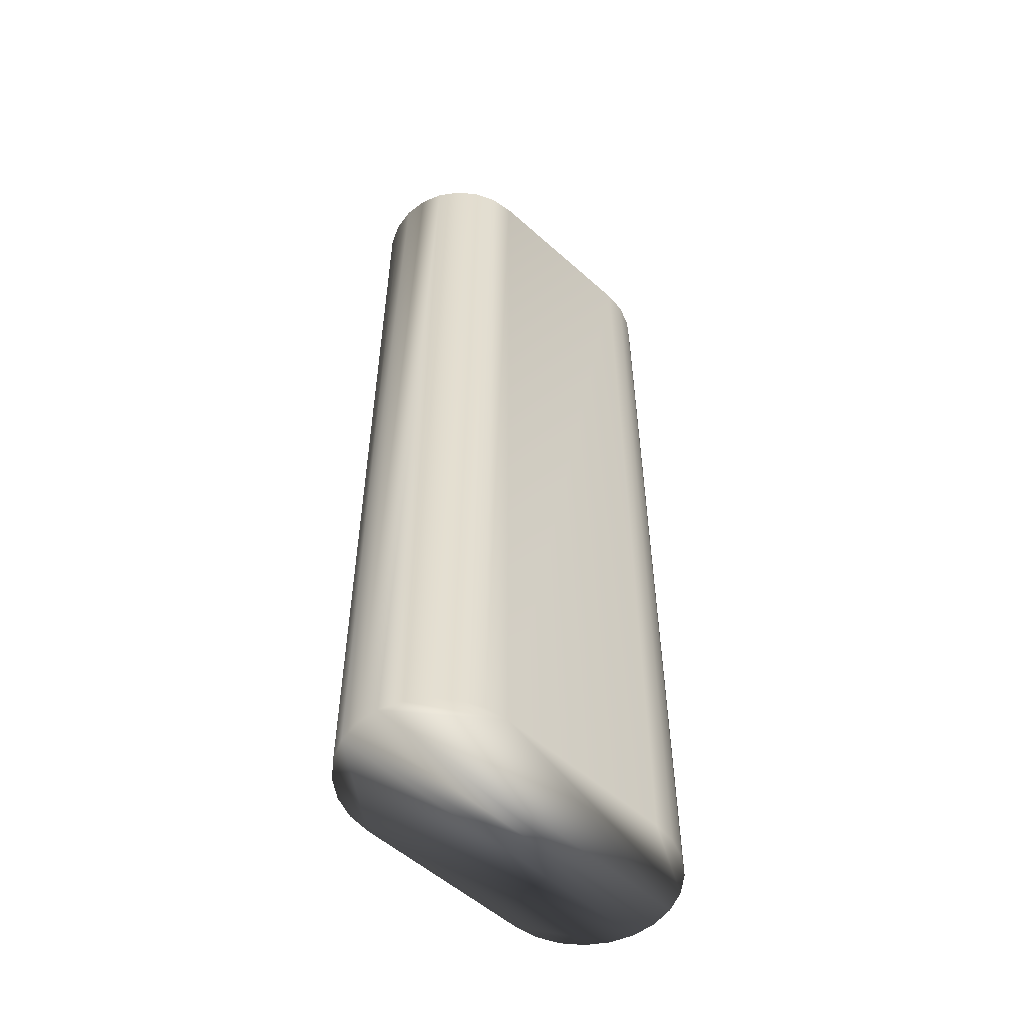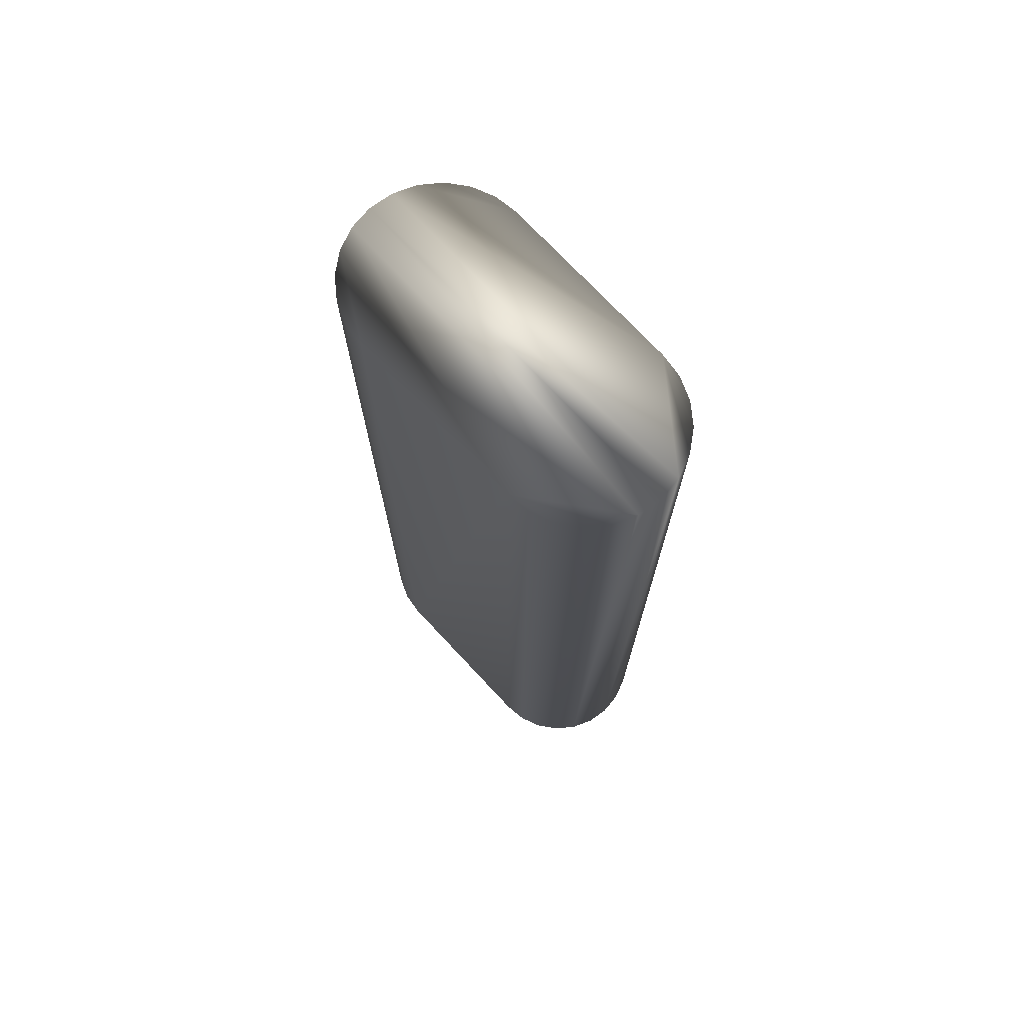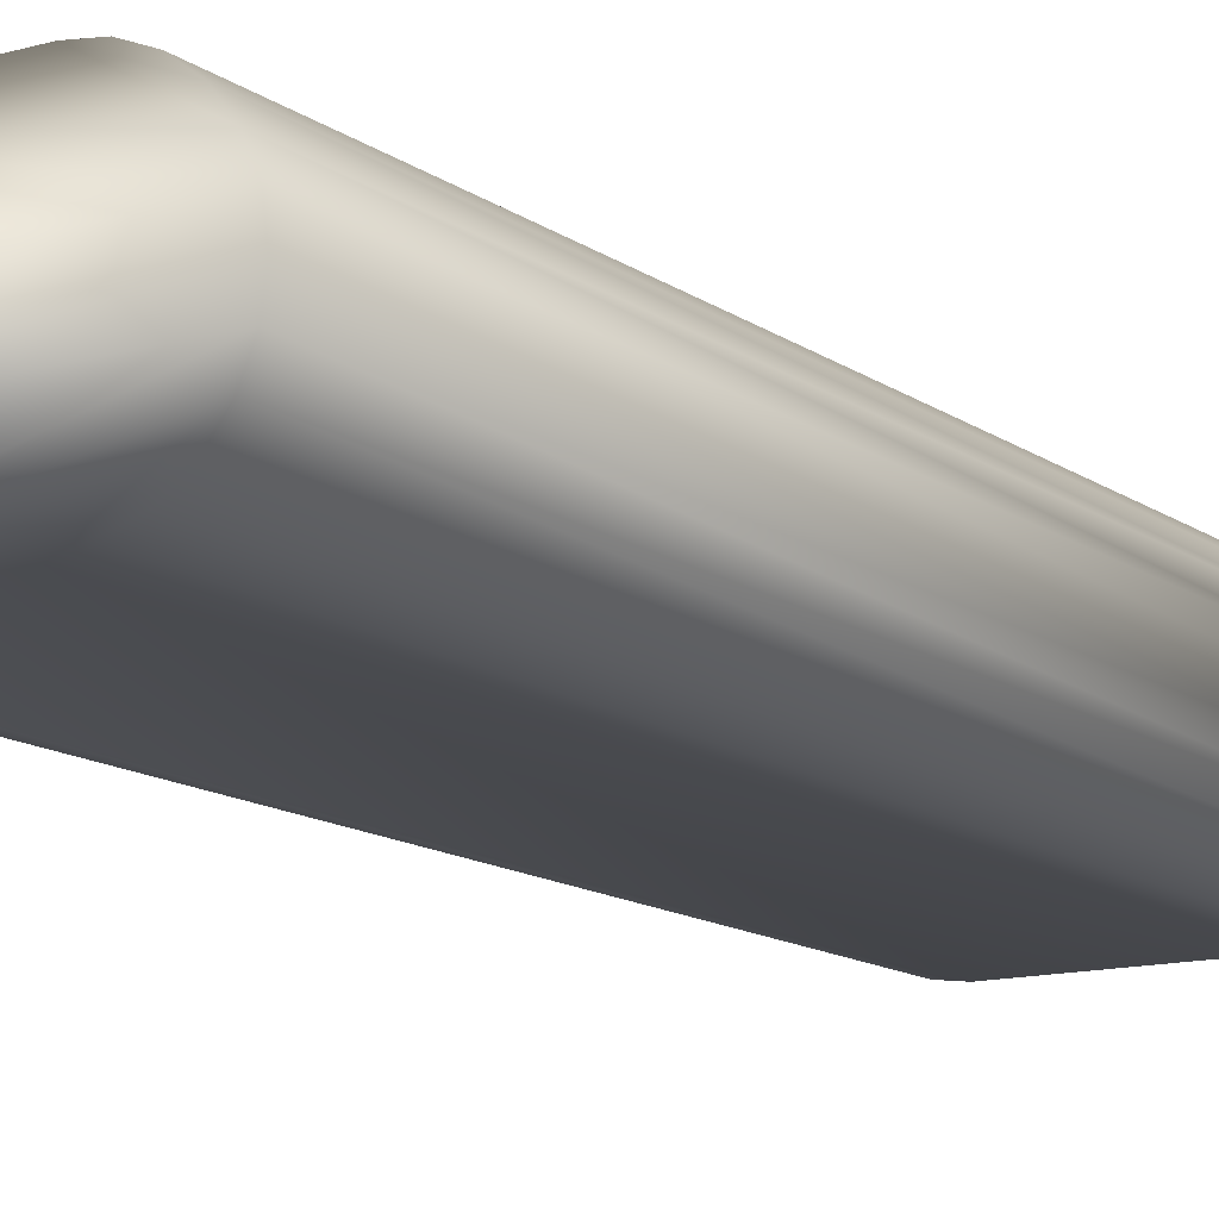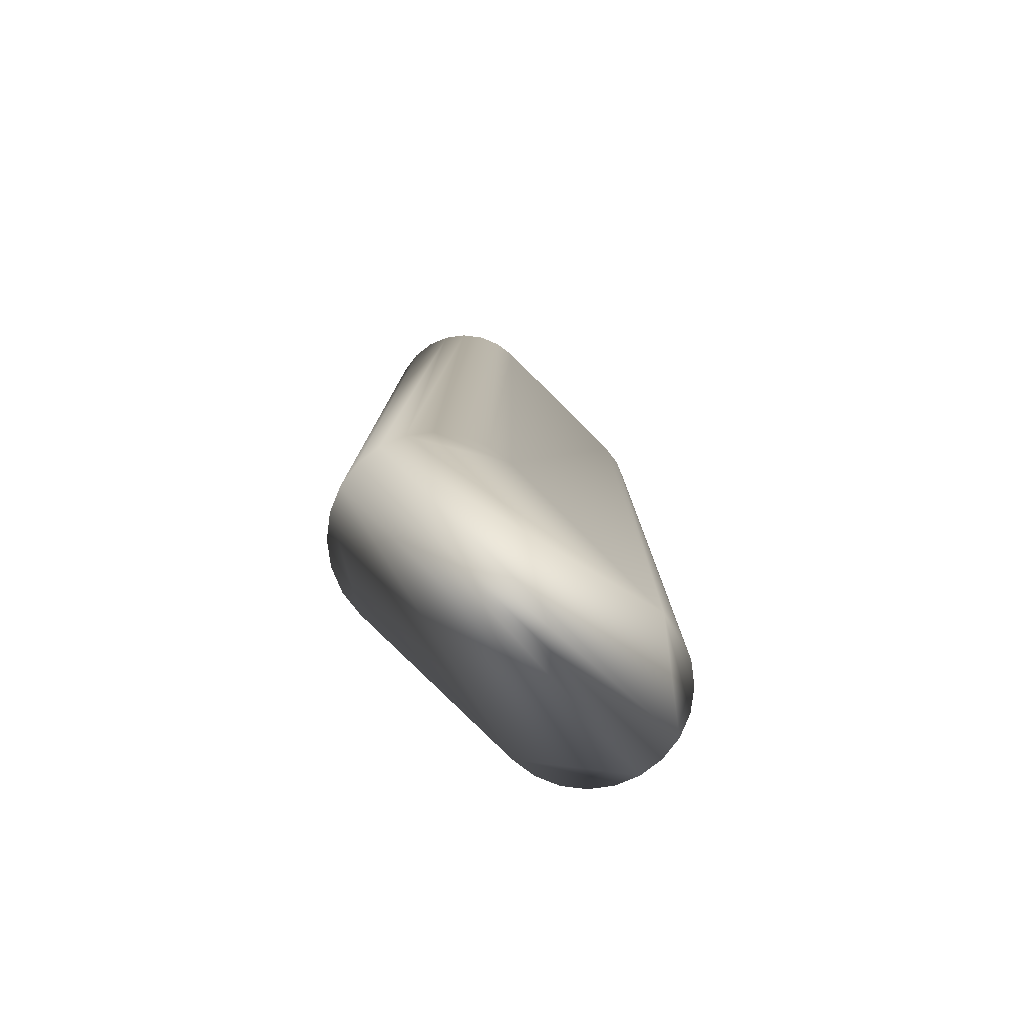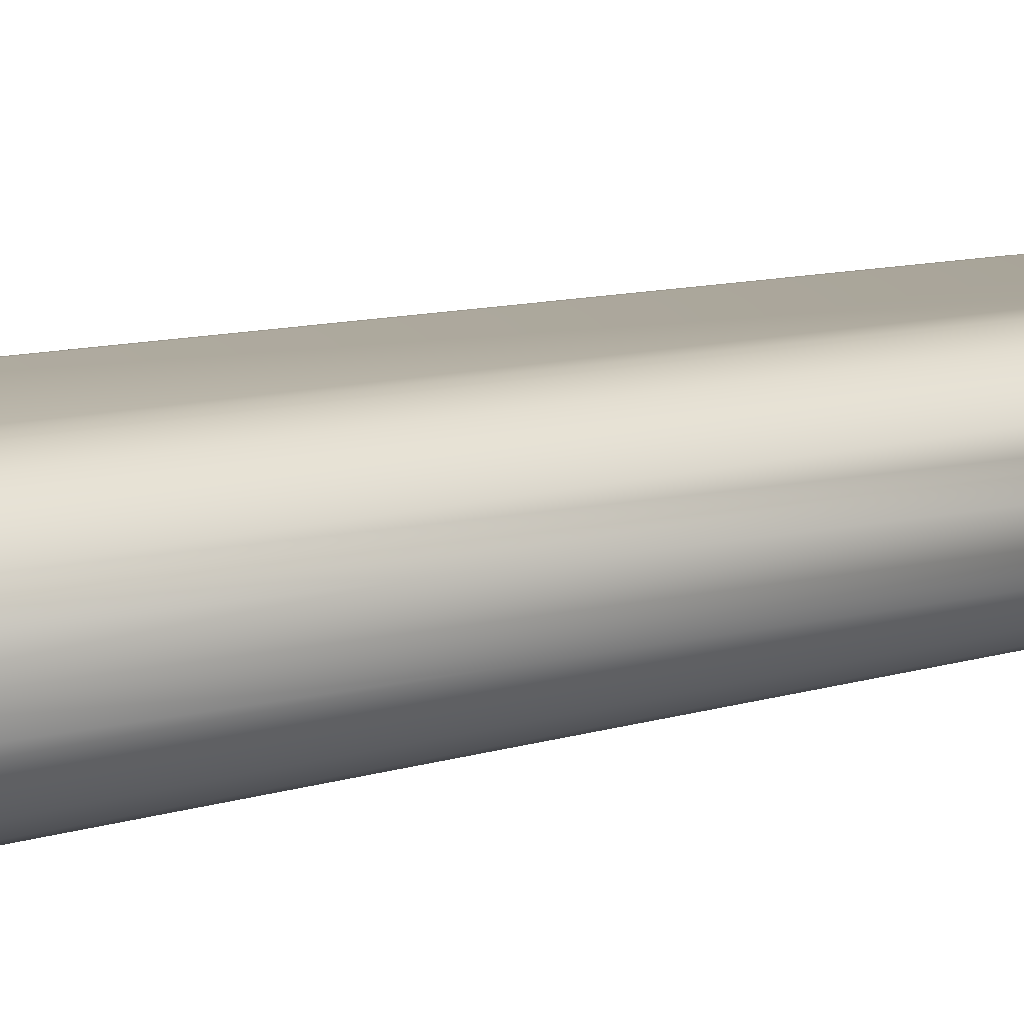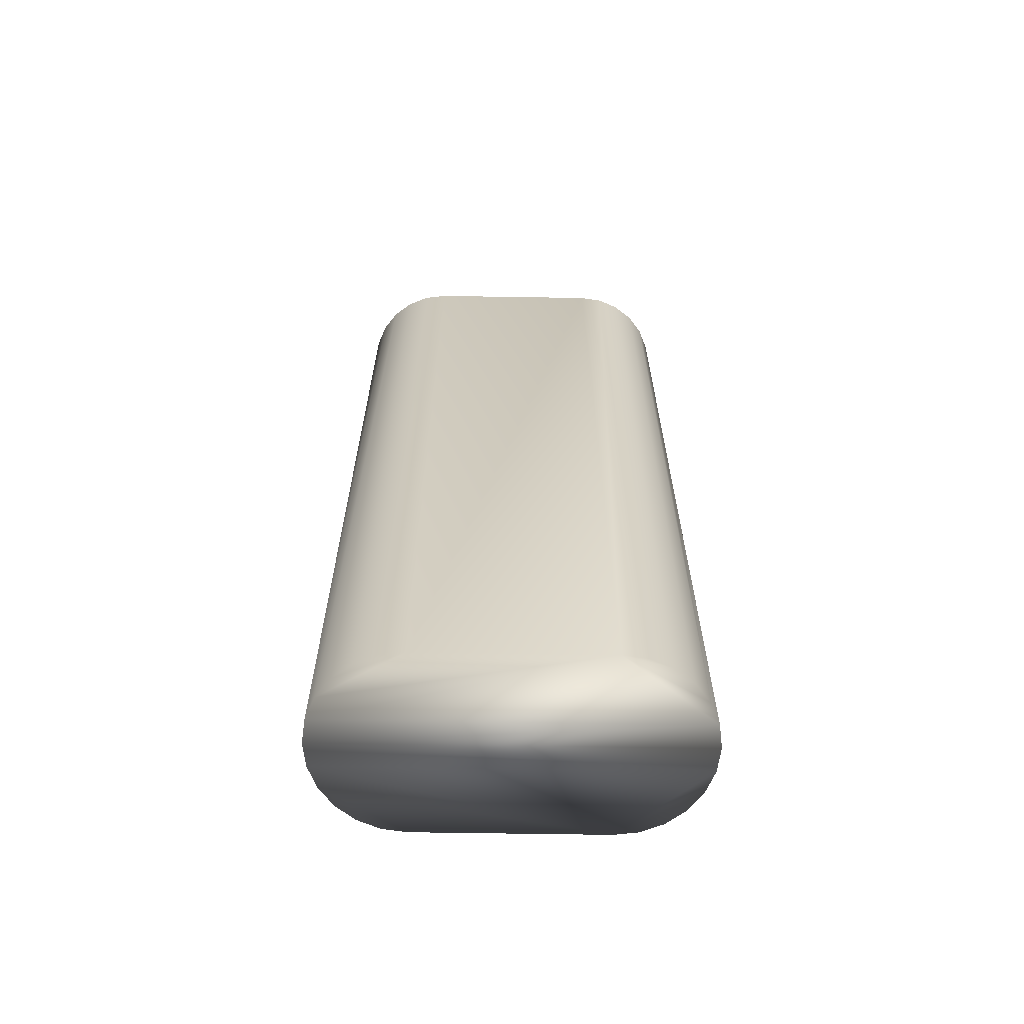
<metadata>
{"format":"obj","ext":"obj","renderer":"f3d","projection":"perspective","resolution":1024,"background":"white","views":[{"elev":-54.6,"azim":-43.4,"up":"+Y"},{"elev":73.5,"azim":-133.1,"up":"+Y"},{"elev":-13.1,"azim":32.8,"up":"+Z"},{"elev":-79.8,"azim":135.2,"up":"+Y"},{"elev":9.9,"azim":-129.7,"up":"+Z"},{"elev":-65.4,"azim":179.1,"up":"+Y"}]}
</metadata>
<code>
v 16.06 -11 -0.9393
v 16.3 -11 -0.8394
v 15.8 -11 -0.9733
v 16.51 -11 -0.6805
v 16.67 -11 -0.4733
v 13.8 -11 -0.9733
v 16.77 -11 -0.2322
v 12.83 -11 -0.2322
v 16.8 -11 0.02665
v 12.8 -11 0.02665
v 12.83 -11 0.2855
v 16.77 -11 0.2855
v 13.8 -11 1.027
v 16.67 -11 0.5267
v 15.8 -11 1.027
v 16.51 -11 0.7338
v 16.3 -11 0.8927
v 16.06 -11 0.9926
v 13.54 -11 0.9926
v 13.3 -11 0.8927
v 13.09 -11 0.7338
v 12.93 -11 0.5267
v 12.93 -11 -0.4733
v 13.09 -11 -0.6805
v 13.3 -11 -0.8394
v 13.54 -11 -0.9393
v 13.8 -0.3125 1.027
v 15.8 -0.3125 1.027
v 15.8 -0.3125 -0.9733
v 13.8 -0.3125 -0.9733
v 13.54 -0.3125 0.9926
v 13.3 -0.3125 0.8927
v 13.09 -0.3125 0.7338
v 12.93 -0.3125 0.5267
v 12.83 -0.3125 0.2855
v 12.8 -0.3125 0.02665
v 12.83 -0.3125 -0.2322
v 12.93 -0.3125 -0.4733
v 13.09 -0.3125 -0.6805
v 13.3 -0.3125 -0.8394
v 13.54 -0.3125 -0.9393
v 16.06 -0.3125 -0.9393
v 16.3 -0.3125 -0.8394
v 16.51 -0.3125 -0.6805
v 16.67 -0.3125 -0.4733
v 16.77 -0.3125 -0.2322
v 16.8 -0.3125 0.02665
v 16.77 -0.3125 0.2855
v 16.67 -0.3125 0.5267
v 16.51 -0.3125 0.7338
v 16.3 -0.3125 0.8927
v 16.06 -0.3125 0.9926
f 1 2 3
f 3 2 4
f 3 4 5
f 3 5 6
f 6 5 7
f 6 7 8
f 8 7 9
f 8 9 10
f 10 9 11
f 11 9 12
f 11 12 13
f 13 12 14
f 13 14 15
f 15 14 16
f 15 16 17
f 17 18 15
f 19 20 13
f 13 20 21
f 13 21 22
f 22 11 13
f 8 23 6
f 6 23 24
f 6 24 25
f 25 26 6
f 27 13 28
f 28 13 15
f 29 3 30
f 30 3 6
f 13 27 19
f 19 27 31
f 19 31 20
f 20 31 32
f 20 32 21
f 21 32 33
f 21 33 22
f 22 33 34
f 22 34 11
f 11 34 35
f 11 35 10
f 10 35 36
f 10 36 8
f 8 36 37
f 8 37 23
f 23 37 38
f 23 38 24
f 24 38 39
f 24 39 25
f 25 39 40
f 25 40 26
f 26 40 41
f 26 41 6
f 6 41 30
f 3 29 1
f 1 29 42
f 1 42 2
f 2 42 43
f 2 43 4
f 4 43 44
f 4 44 5
f 5 44 45
f 5 45 7
f 7 45 46
f 7 46 9
f 9 46 47
f 9 47 12
f 12 47 48
f 12 48 14
f 14 48 49
f 14 49 16
f 16 49 50
f 16 50 17
f 17 50 51
f 17 51 18
f 18 51 52
f 18 52 15
f 15 52 28
f 30 45 29
f 29 45 44
f 29 44 43
f 41 40 30
f 30 40 39
f 30 39 38
f 38 37 30
f 30 37 46
f 30 46 45
f 46 37 47
f 47 37 36
f 47 36 35
f 34 27 35
f 35 27 48
f 35 48 47
f 34 33 27
f 27 33 32
f 27 32 31
f 48 27 49
f 49 27 28
f 49 28 50
f 50 28 51
f 51 28 52
f 43 42 29

</code>
